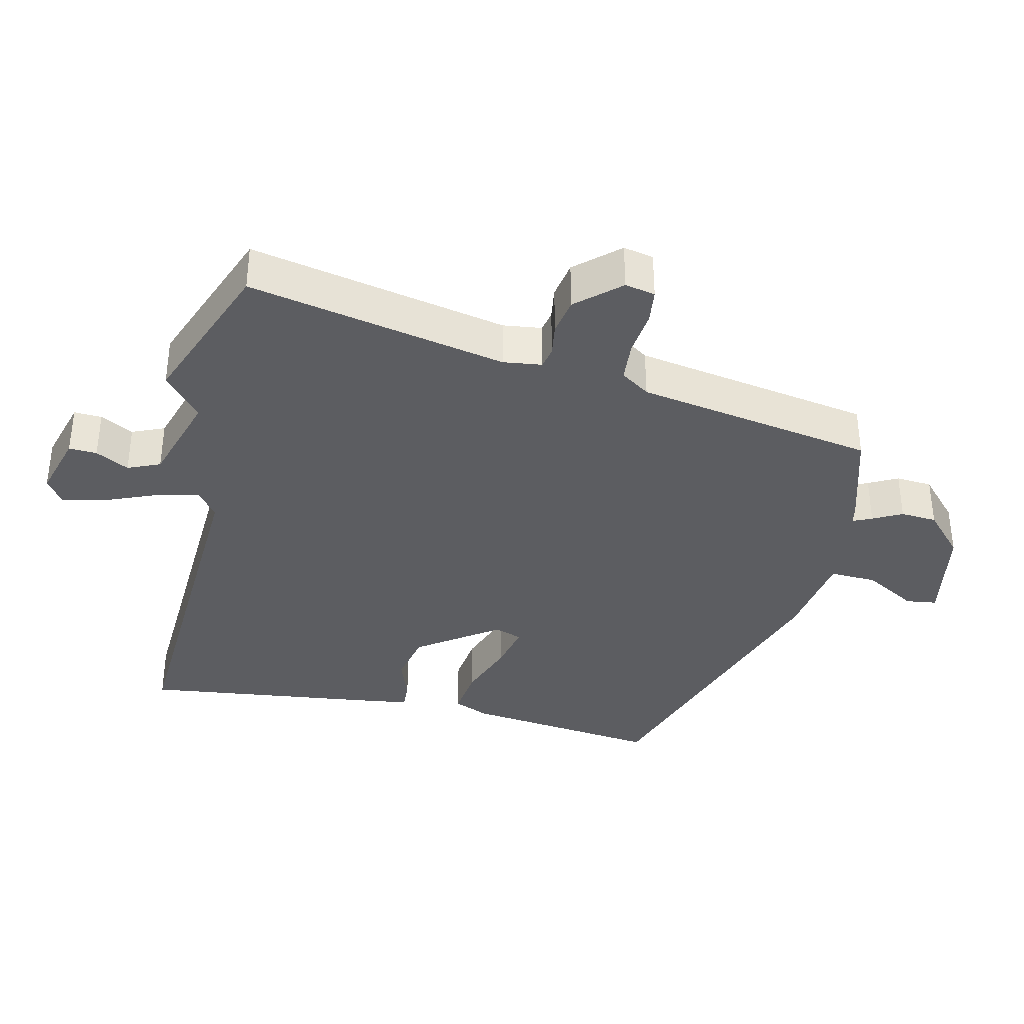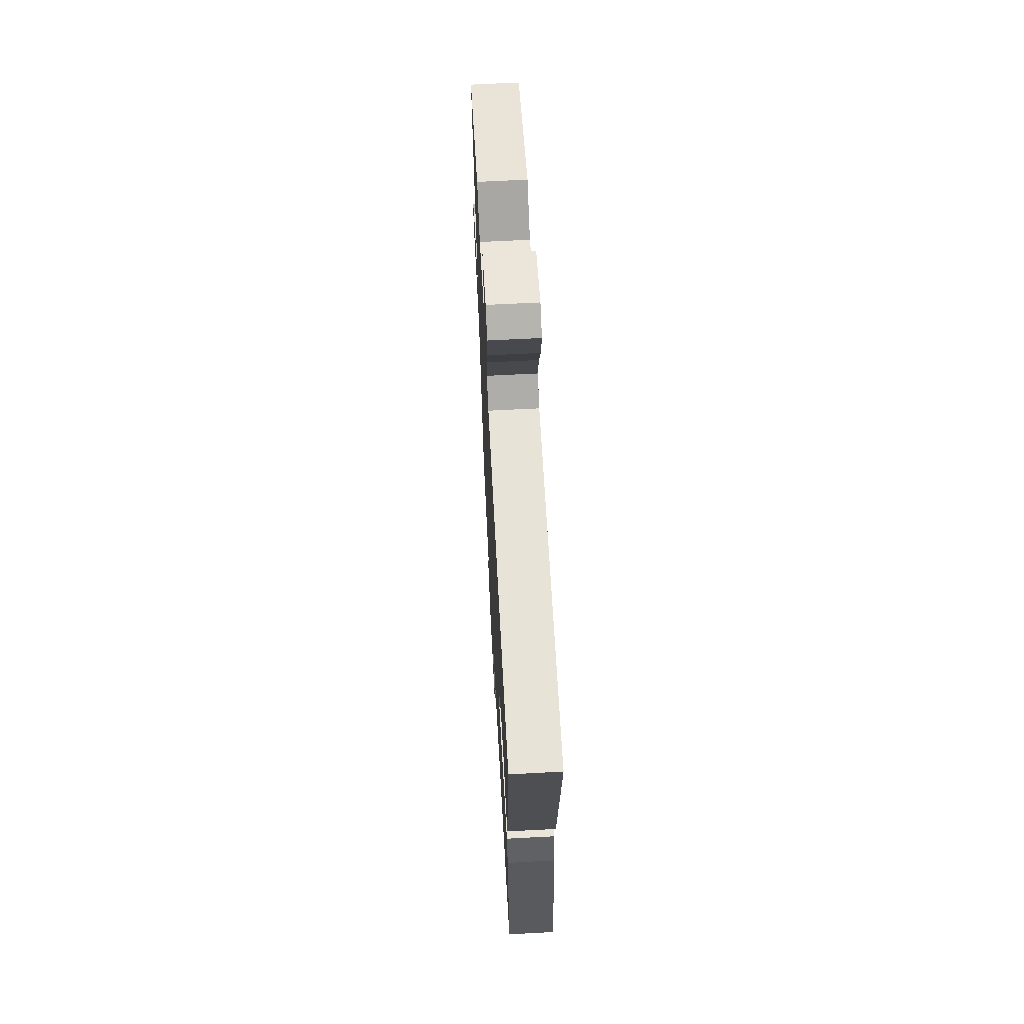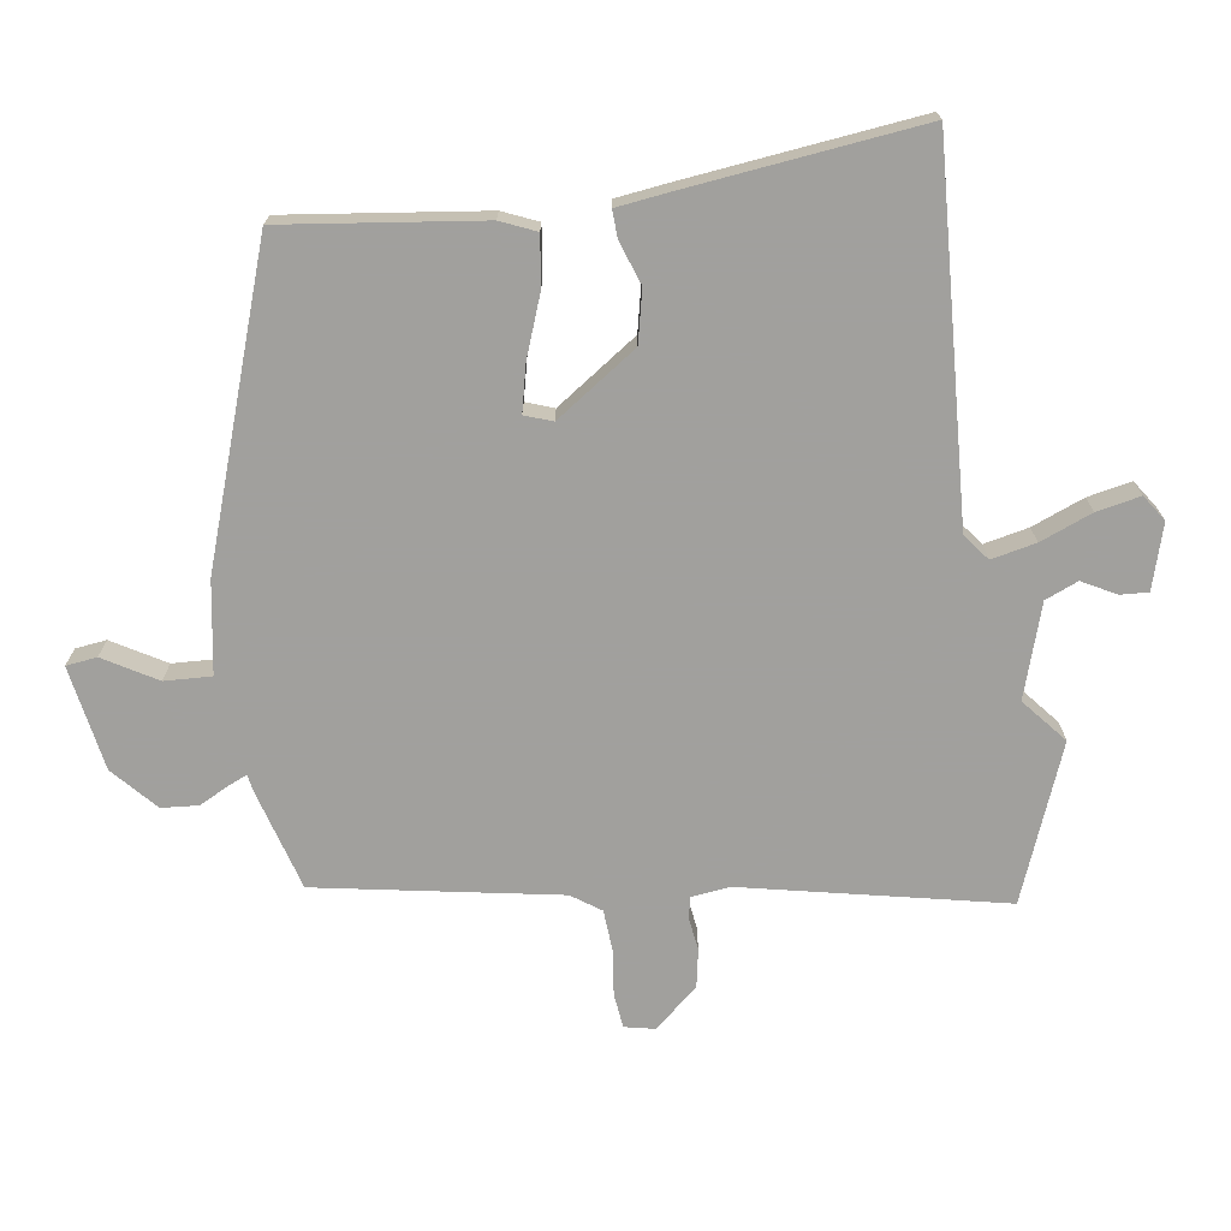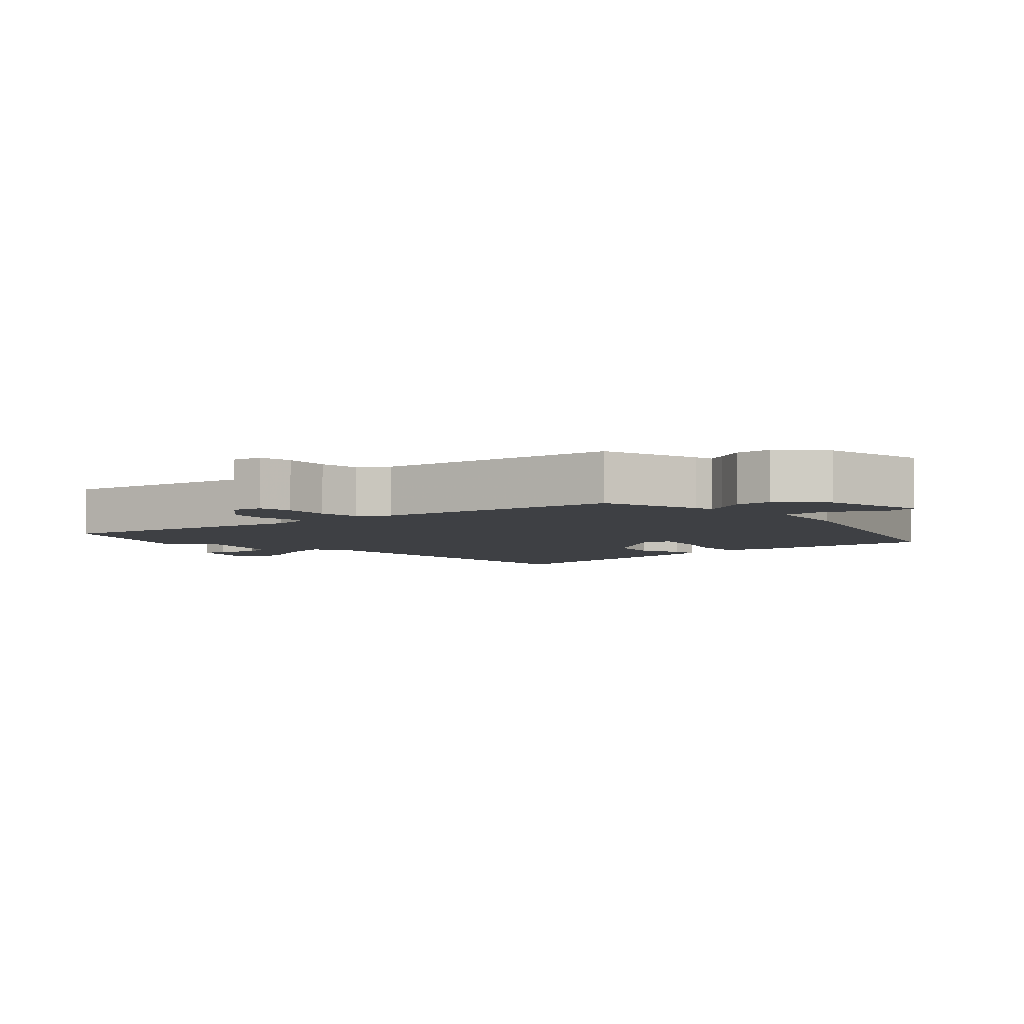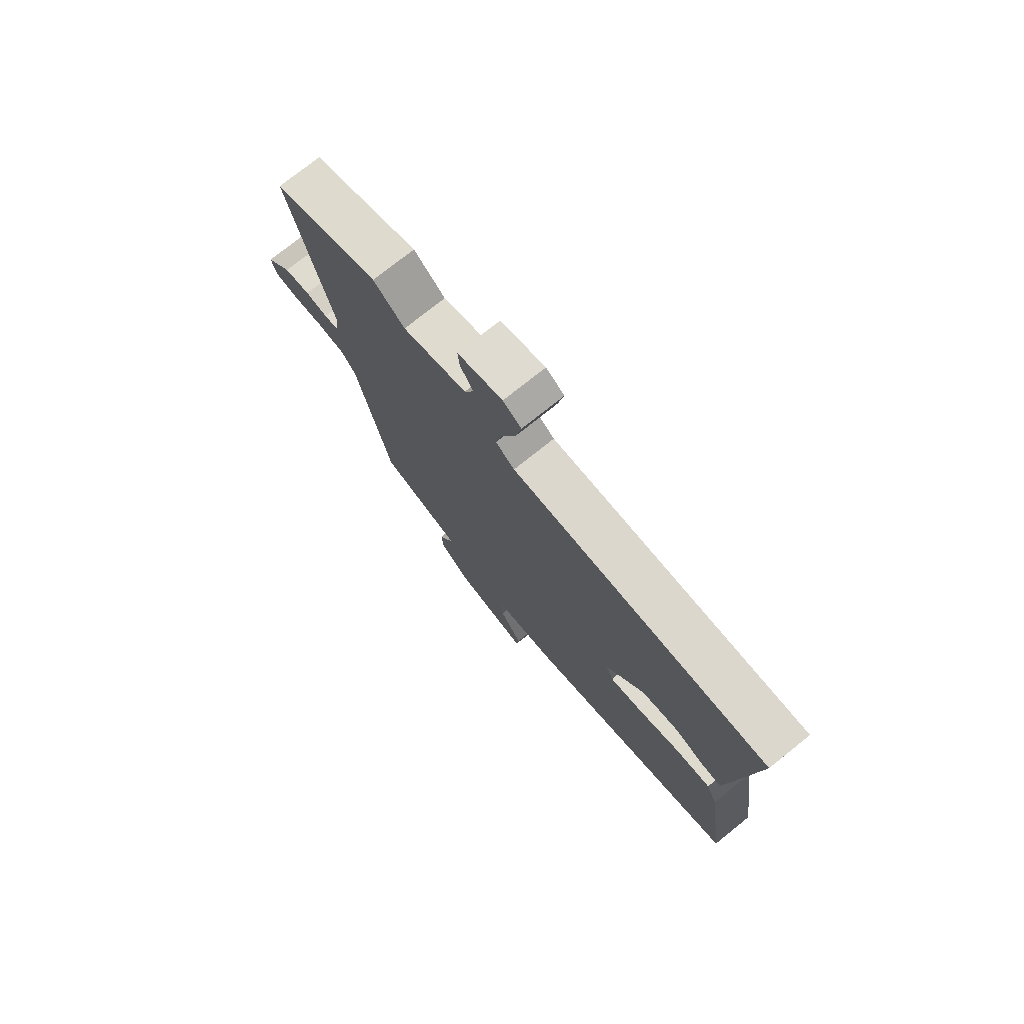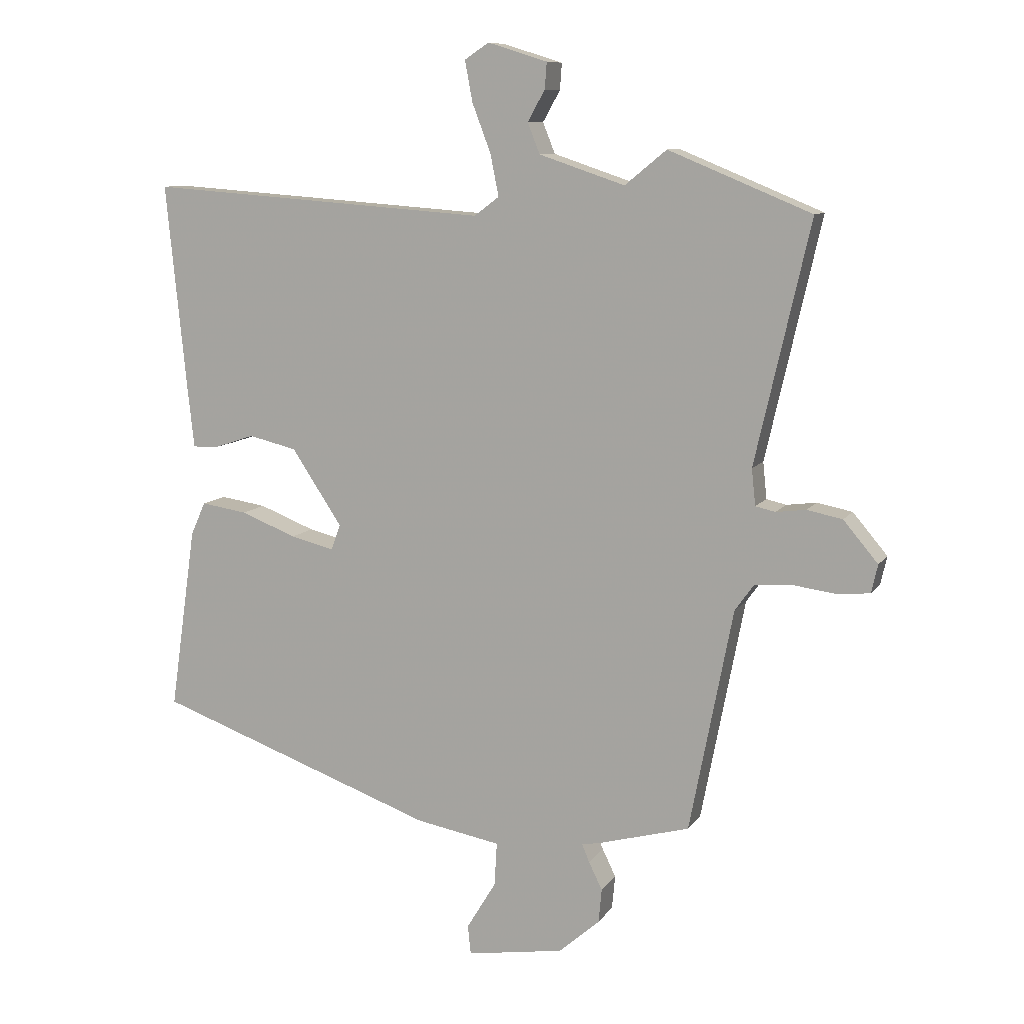
<metadata>
{"format":"obj","ext":"obj","renderer":"f3d","projection":"perspective","resolution":1024,"background":"white","views":[{"elev":-36.8,"azim":78.4,"up":"+Y"},{"elev":66.4,"azim":-93.0,"up":"+Z"},{"elev":-71.7,"azim":-80.8,"up":"+Y"},{"elev":-4.9,"azim":134.7,"up":"+Y"},{"elev":75.5,"azim":-128.7,"up":"+Z"},{"elev":9.6,"azim":20.1,"up":"+Z"}]}
</metadata>
<code>
v -0.489 0.07 0.501
v 0.043 0.07 0.462
v 0.082 0.07 0.491
v 0.069 0.07 0.556
v 0.04 0.07 0.632
v 0.028 0.07 0.696
v 0.066 0.07 0.721
v 0.159 0.07 0.692
v 0.156 0.07 0.651
v 0.129 0.07 0.603
v 0.148 0.07 0.555
v 0.282 0.07 0.51
v 0.347 0.07 0.563
v 0.57 0.07 0.471
v 0.484 0.07 0.095
v 0.49 0.07 0.038
v 0.521 0.07 0.031
v 0.568 0.07 0.037
v 0.623 0.07 0.026
v 0.677 0.07 -0.038
v 0.667 0.07 -0.082
v 0.617 0.07 -0.087
v 0.551 0.07 -0.078
v 0.491 0.07 -0.081
v 0.461 0.07 -0.123
v 0.393 0.07 -0.472
v 0.249 0.07 -0.511
v 0.221 0.07 -0.516
v 0.233 0.07 -0.544
v 0.254 0.07 -0.587
v 0.249 0.07 -0.64
v 0.185 0.07 -0.696
v 0.033 0.07 -0.72
v 0.028 0.07 -0.675
v 0.074 0.07 -0.599
v 0.078 0.07 -0.531
v -0.054 0.07 -0.507
v -0.495 0.07 -0.348
v -0.454 0.07 -0.061
v -0.431 0.07 -0.01
v -0.359 0.07 -0.021
v -0.272 0.07 -0.055
v -0.204 0.07 -0.072
v -0.189 0.07 -0.032
v -0.268 0.07 0.087
v -0.343 0.07 0.105
v -0.406 0.07 0.084
v -0.446 0.07 0.083
v -0.455 0.07 0.163
v -0.489 0 0.501
v 0.043 0 0.462
v 0.082 0 0.491
v 0.069 0 0.556
v 0.04 0 0.632
v 0.028 0 0.696
v 0.066 0 0.721
v 0.159 0 0.692
v 0.156 0 0.651
v 0.129 0 0.603
v 0.148 0 0.555
v 0.282 0 0.51
v 0.347 0 0.563
v 0.57 0 0.471
v 0.484 0 0.095
v 0.49 0 0.038
v 0.521 0 0.031
v 0.568 0 0.037
v 0.623 0 0.026
v 0.677 0 -0.038
v 0.667 0 -0.082
v 0.617 0 -0.087
v 0.551 0 -0.078
v 0.491 0 -0.081
v 0.461 0 -0.123
v 0.393 0 -0.472
v 0.249 0 -0.511
v 0.221 0 -0.516
v 0.233 0 -0.544
v 0.254 0 -0.587
v 0.249 0 -0.64
v 0.185 0 -0.696
v 0.033 0 -0.72
v 0.028 0 -0.675
v 0.074 0 -0.599
v 0.078 0 -0.531
v -0.054 0 -0.507
v -0.495 0 -0.348
v -0.454 0 -0.061
v -0.431 0 -0.01
v -0.359 0 -0.021
v -0.272 0 -0.055
v -0.204 0 -0.072
v -0.189 0 -0.032
v -0.268 0 0.087
v -0.343 0 0.105
v -0.406 0 0.084
v -0.446 0 0.083
v -0.455 0 0.163
f 49 1 2
f 48 49 2
f 47 48 2
f 46 47 2
f 45 46 2 3
f 44 45 3
f 43 44 3
f 40 41 42
f 39 40 42
f 38 39 42
f 37 38 42
f 36 37 42
f 36 42 43
f 33 34 35
f 32 33 35
f 31 32 35
f 30 31 35
f 29 30 35
f 28 29 35 36
f 36 43 3
f 28 36 3
f 27 28 3
f 26 27 3
f 25 26 3
f 21 22 23
f 20 21 23
f 19 20 23
f 18 19 23
f 17 18 23
f 16 17 23 24
f 25 3 4
f 24 25 4
f 16 24 4
f 15 16 4
f 12 13 14 15
f 8 9 10
f 7 8 10
f 6 7 10
f 5 6 10
f 4 5 10
f 4 10 11
f 4 11 12 15
f 51 50 98
f 51 98 97
f 51 97 96
f 51 96 95
f 52 51 95 94
f 52 94 93
f 52 93 92
f 91 90 89
f 91 89 88
f 91 88 87
f 91 87 86
f 91 86 85
f 92 91 85
f 84 83 82
f 84 82 81
f 84 81 80
f 84 80 79
f 84 79 78
f 85 84 78 77
f 52 92 85
f 52 85 77
f 52 77 76
f 52 76 75
f 52 75 74
f 72 71 70
f 72 70 69
f 72 69 68
f 72 68 67
f 72 67 66
f 73 72 66 65
f 53 52 74
f 53 74 73
f 53 73 65
f 53 65 64
f 64 63 62 61
f 59 58 57
f 59 57 56
f 59 56 55
f 59 55 54
f 59 54 53
f 60 59 53
f 64 61 60 53
f 1 50 51 2
f 2 51 52 3
f 3 52 53 4
f 4 53 54 5
f 5 54 55 6
f 6 55 56 7
f 7 56 57 8
f 8 57 58 9
f 9 58 59 10
f 10 59 60 11
f 11 60 61 12
f 12 61 62 13
f 13 62 63 14
f 14 63 64 15
f 15 64 65 16
f 16 65 66 17
f 17 66 67 18
f 18 67 68 19
f 19 68 69 20
f 20 69 70 21
f 21 70 71 22
f 22 71 72 23
f 23 72 73 24
f 24 73 74 25
f 25 74 75 26
f 26 75 76 27
f 27 76 77 28
f 28 77 78 29
f 29 78 79 30
f 30 79 80 31
f 31 80 81 32
f 32 81 82 33
f 33 82 83 34
f 34 83 84 35
f 35 84 85 36
f 36 85 86 37
f 37 86 87 38
f 38 87 88 39
f 39 88 89 40
f 40 89 90 41
f 41 90 91 42
f 42 91 92 43
f 43 92 93 44
f 44 93 94 45
f 45 94 95 46
f 46 95 96 47
f 47 96 97 48
f 48 97 98 49
f 49 98 50 1

</code>
